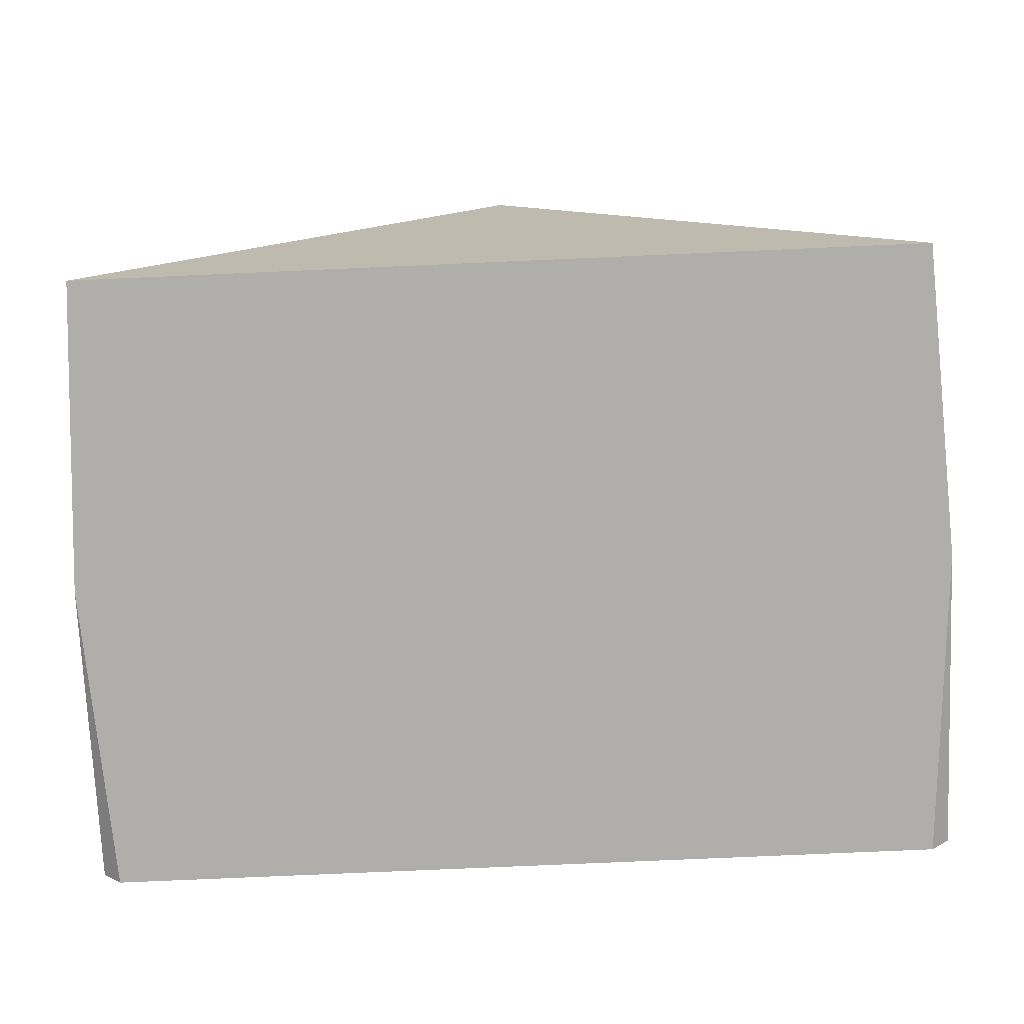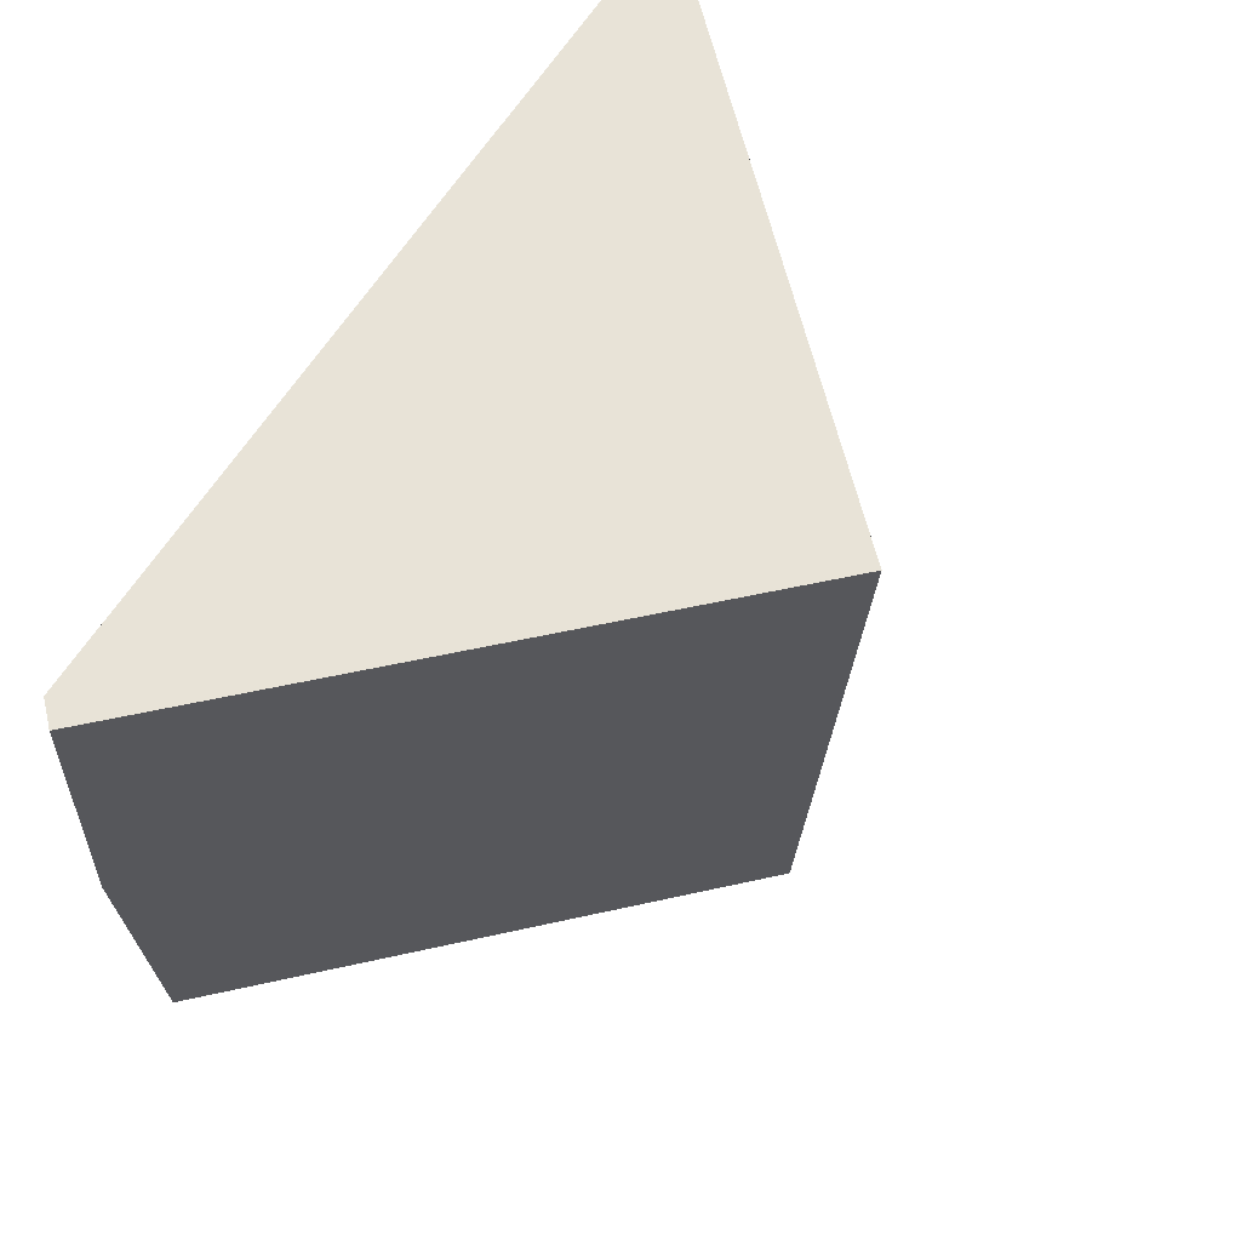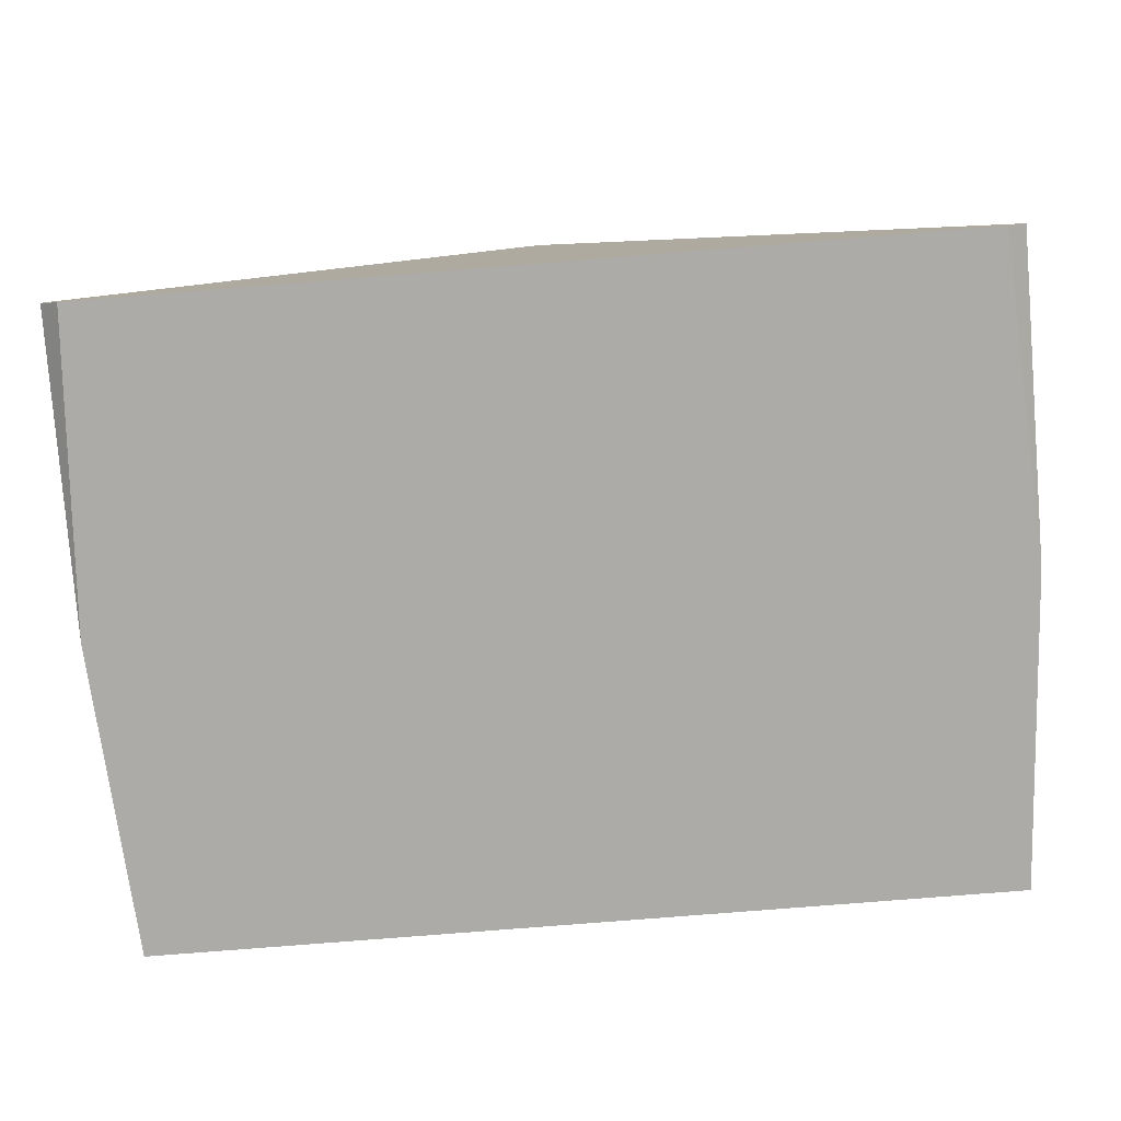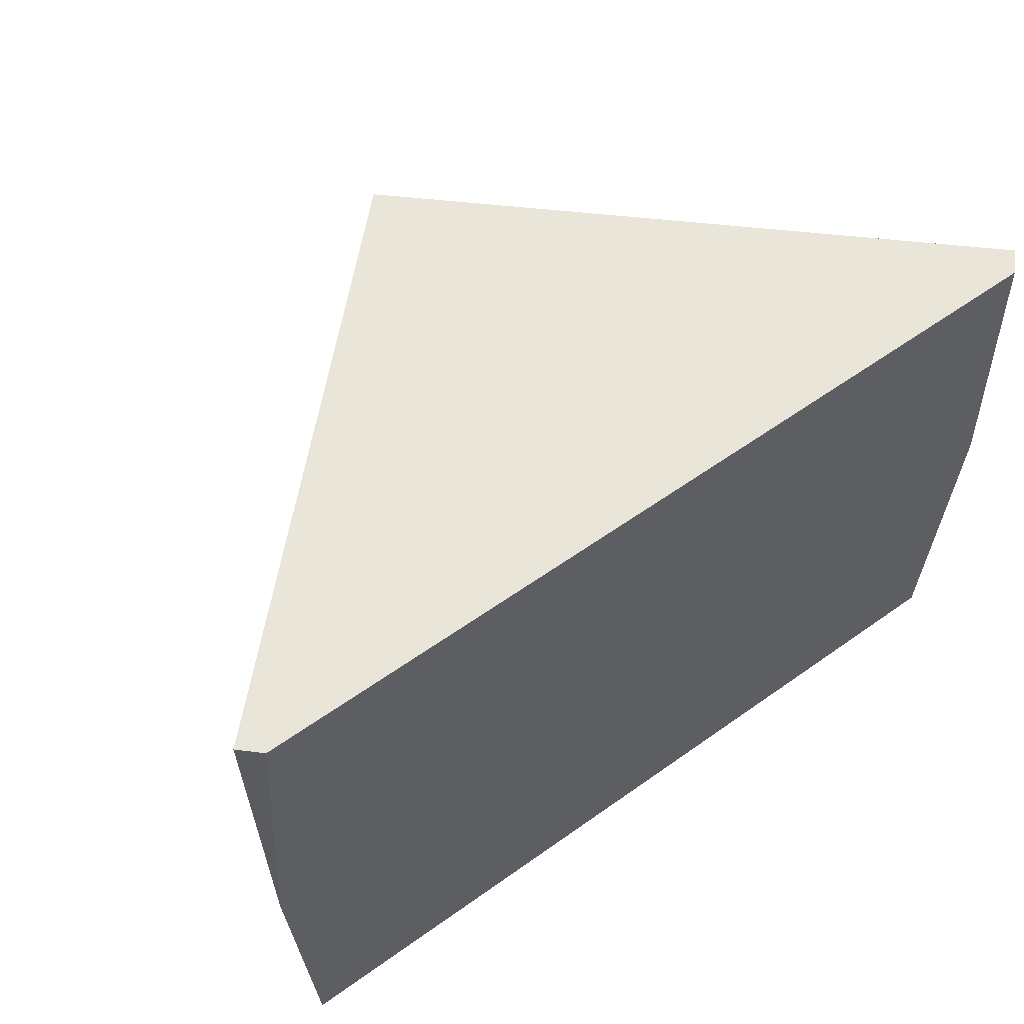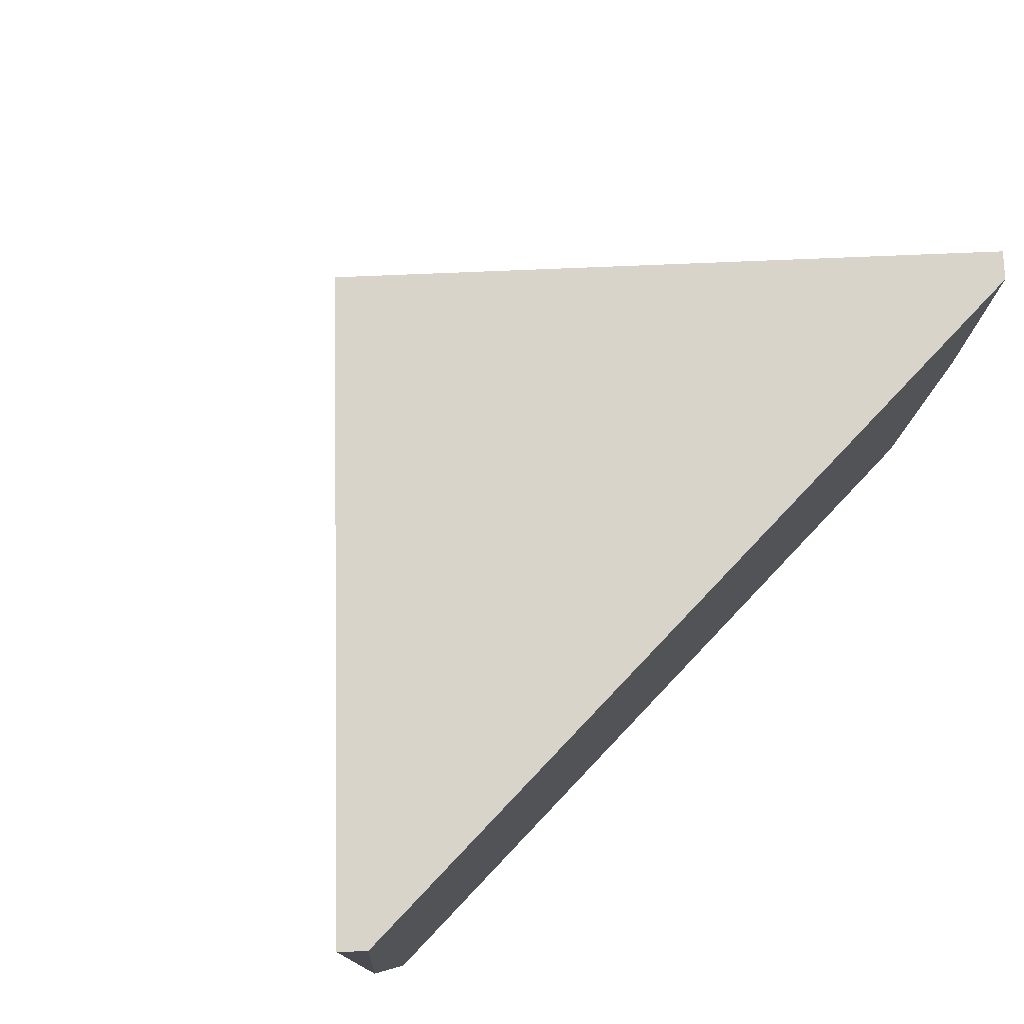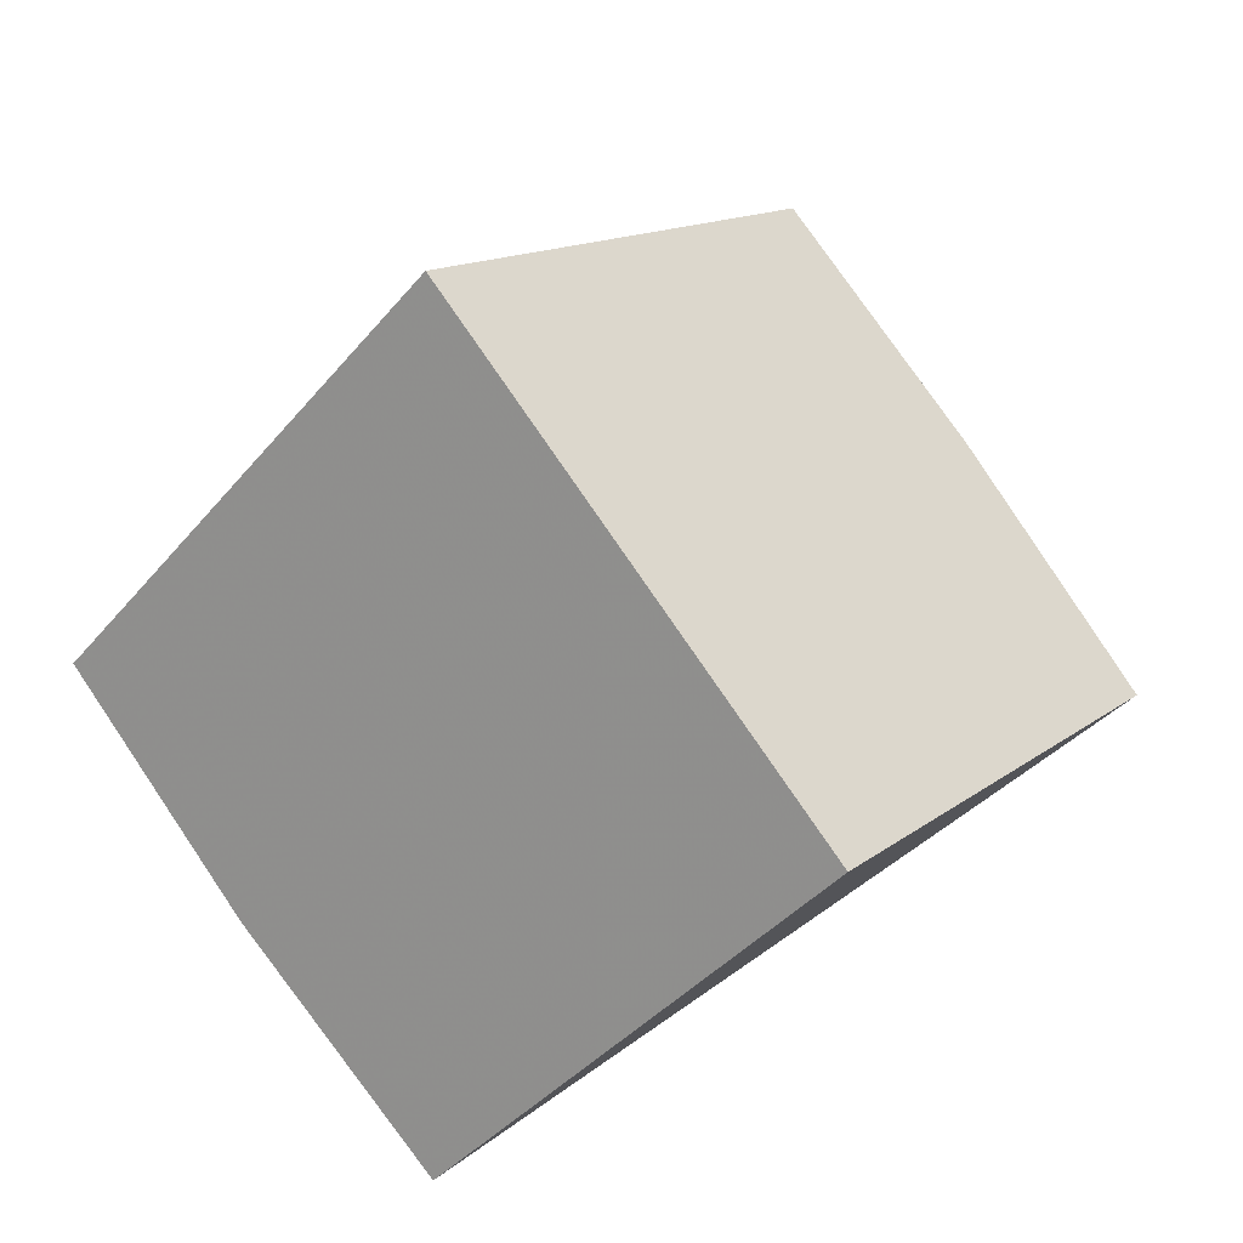
<metadata>
{"format":"obj","ext":"obj","renderer":"f3d","projection":"perspective","resolution":1024,"background":"white","views":[{"elev":-77.7,"azim":2.5,"up":"+Z"},{"elev":61.3,"azim":-58.7,"up":"+Y"},{"elev":-76.4,"azim":-175.4,"up":"+Z"},{"elev":58.3,"azim":143.6,"up":"+Y"},{"elev":77.1,"azim":133.6,"up":"+Y"},{"elev":73.5,"azim":-34.4,"up":"+Z"}]}
</metadata>
<code>
v 49.5 66.75 2.198
v -49.5 66.75 2.198
v 1.847e-13 63.65 51.6
v 1.847e-13 -6.217 47.2
v -47.48 -0.3819 1.99e-13
v -49.5 31.82 1.99e-13
v -47.3 -3.247 1.99e-13
v -45.61 66.89 1.776e-13
v -47.3 66.89 1.99e-13
v 45.61 -3.247 1.421e-14
v 9.948e-14 -3.247 9.237e-14
v 49.5 31.82 7.105e-15
v 47.48 64.03 0
v 47.48 -0.3819 2.132e-14
v 47.3 66.89 0
v 47.3 -3.247 2.132e-14
f 1 2 3
f 1 8 2
f 14 1 3
f 1 15 8
f 1 12 13
f 12 1 14
f 15 1 13
f 3 2 5
f 5 2 6
f 9 6 2
f 8 9 2
f 7 4 3
f 4 16 3
f 7 3 5
f 3 16 14
f 4 7 11
f 10 4 11
f 16 4 10
f 9 5 6
f 9 7 5
f 8 7 9
f 11 7 8
f 10 11 8
f 8 15 10
f 16 10 15
f 12 14 13
f 14 15 13
f 14 16 15

</code>
